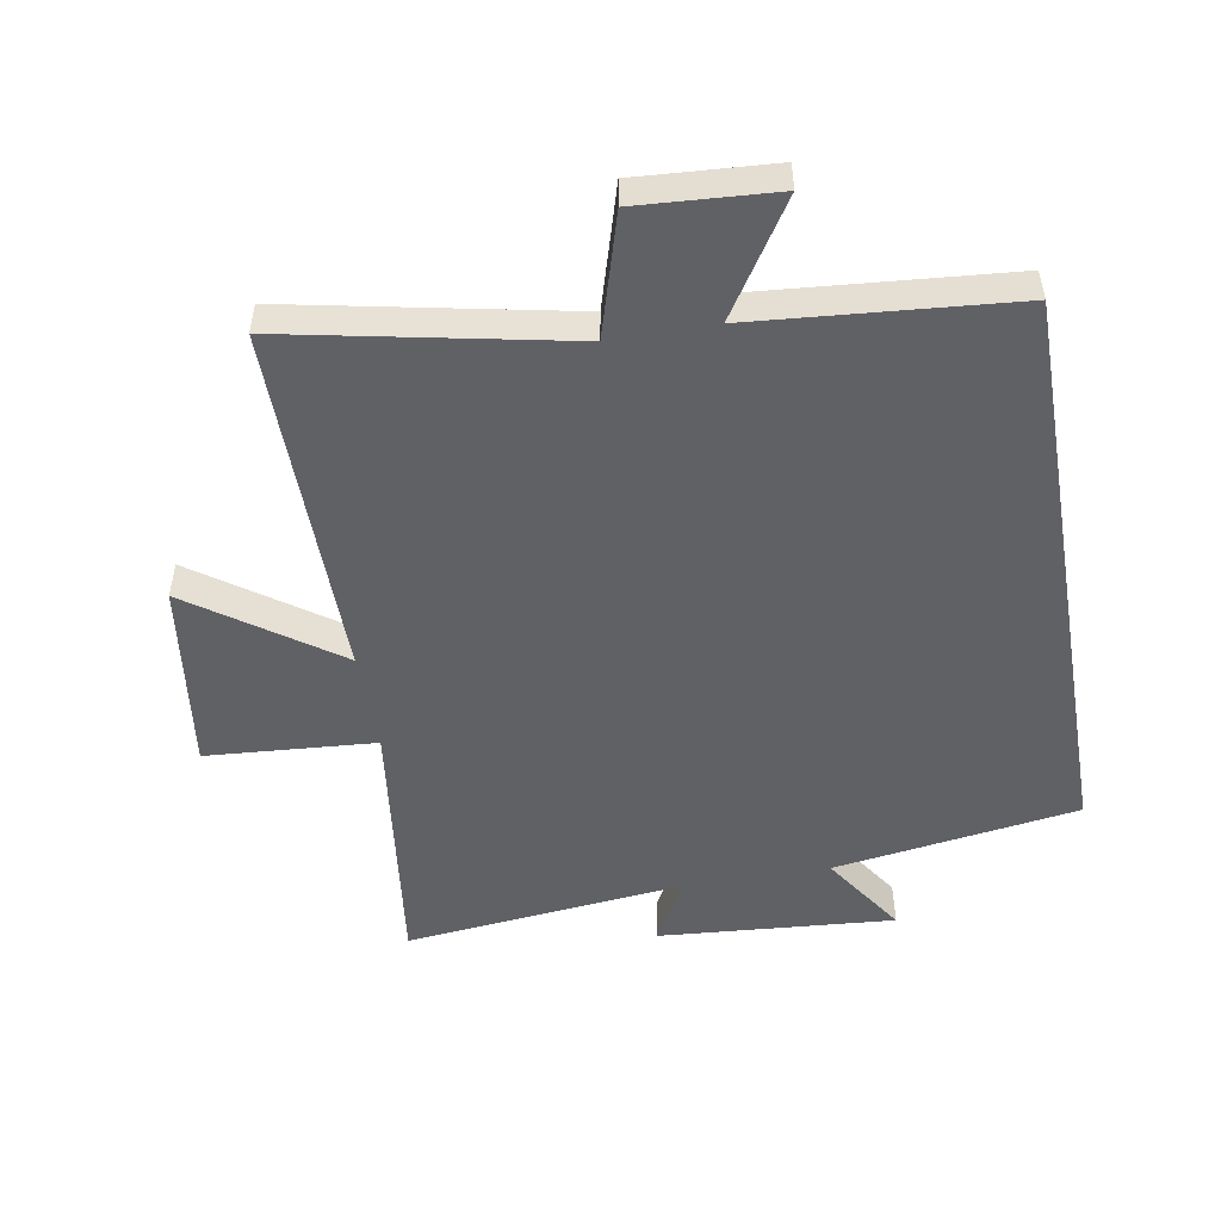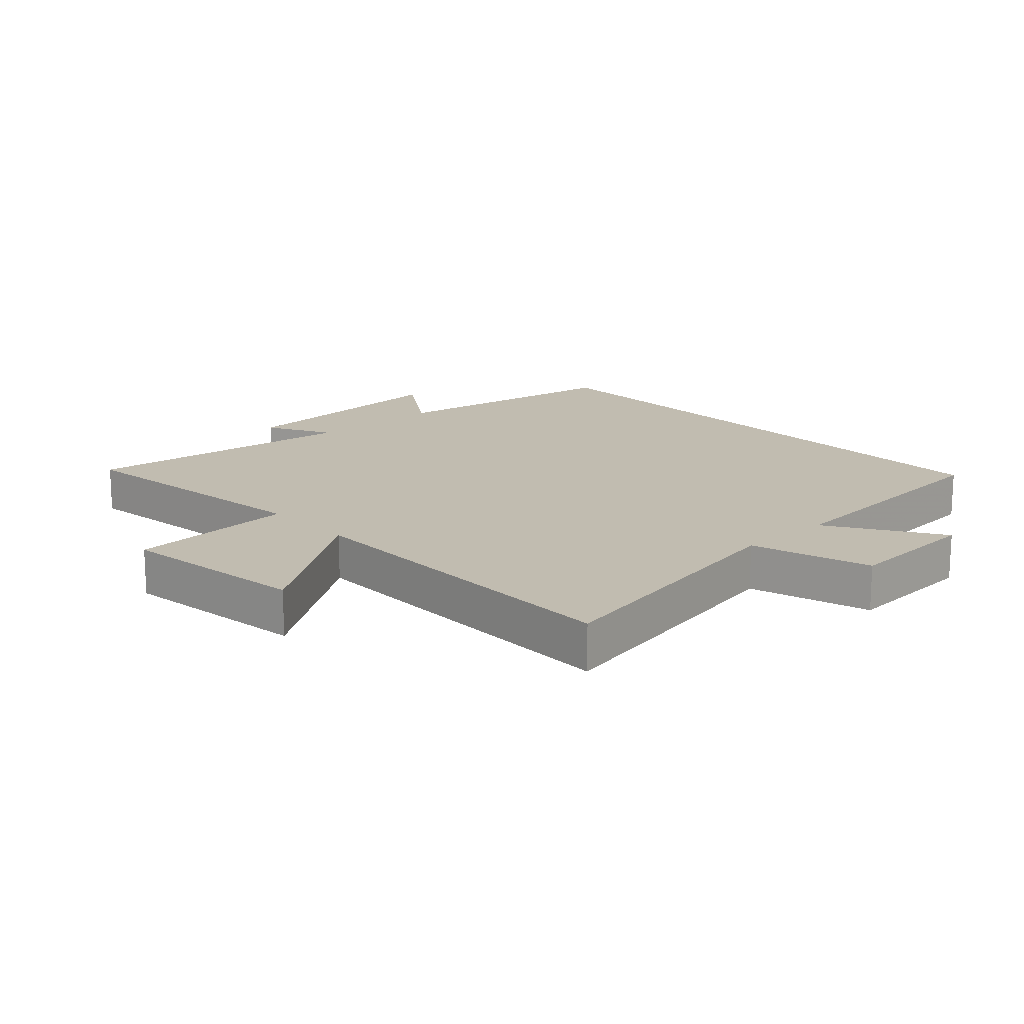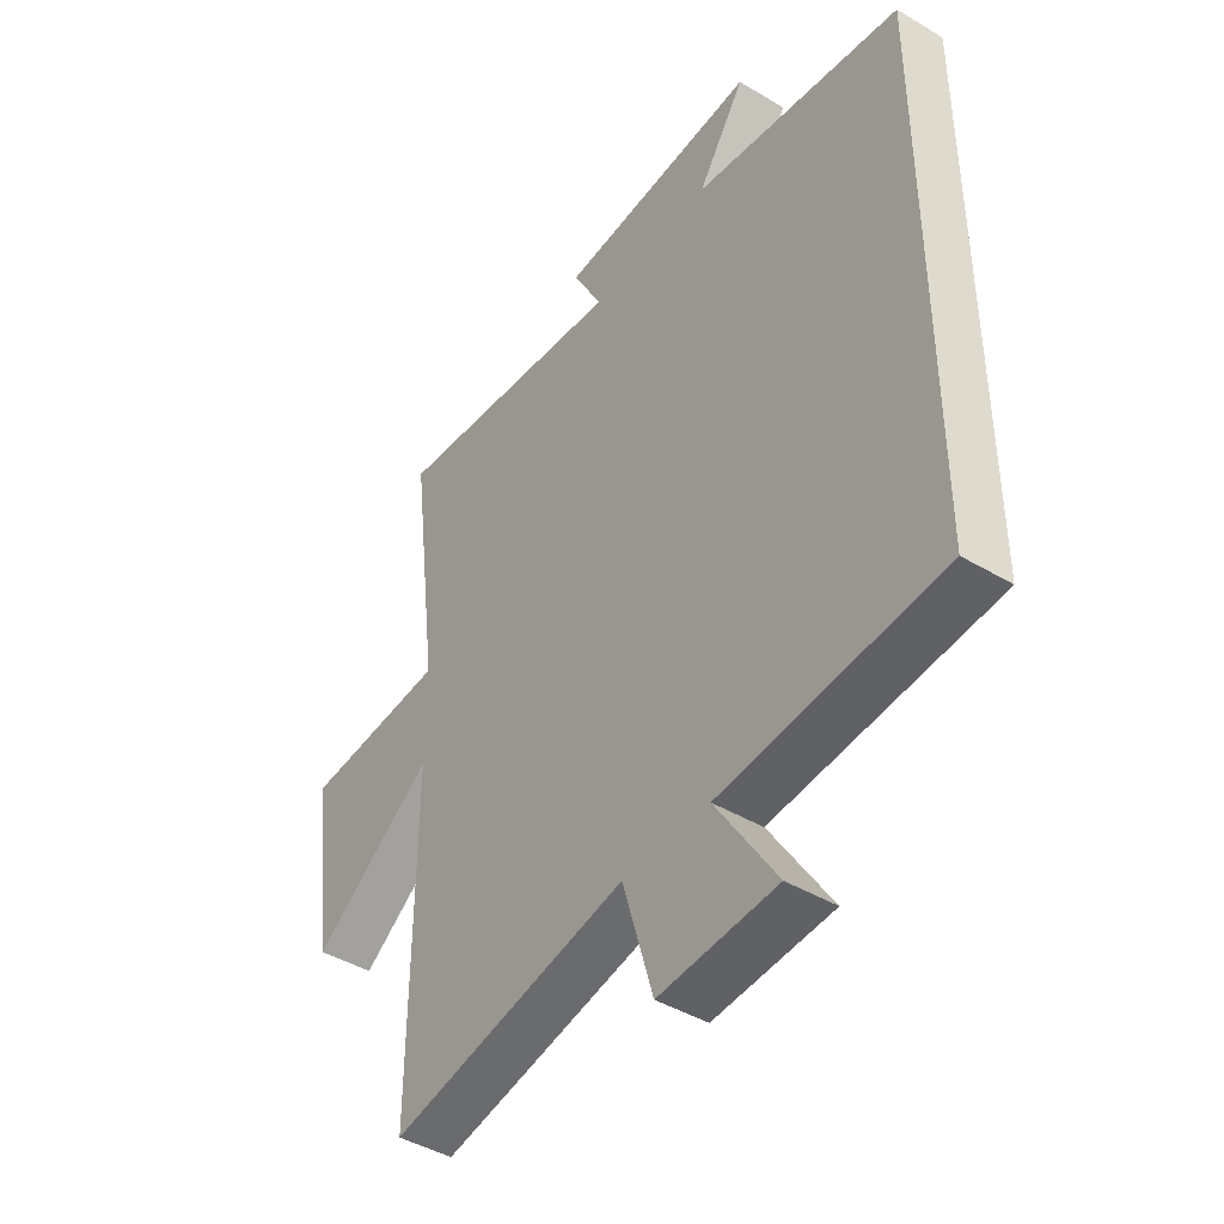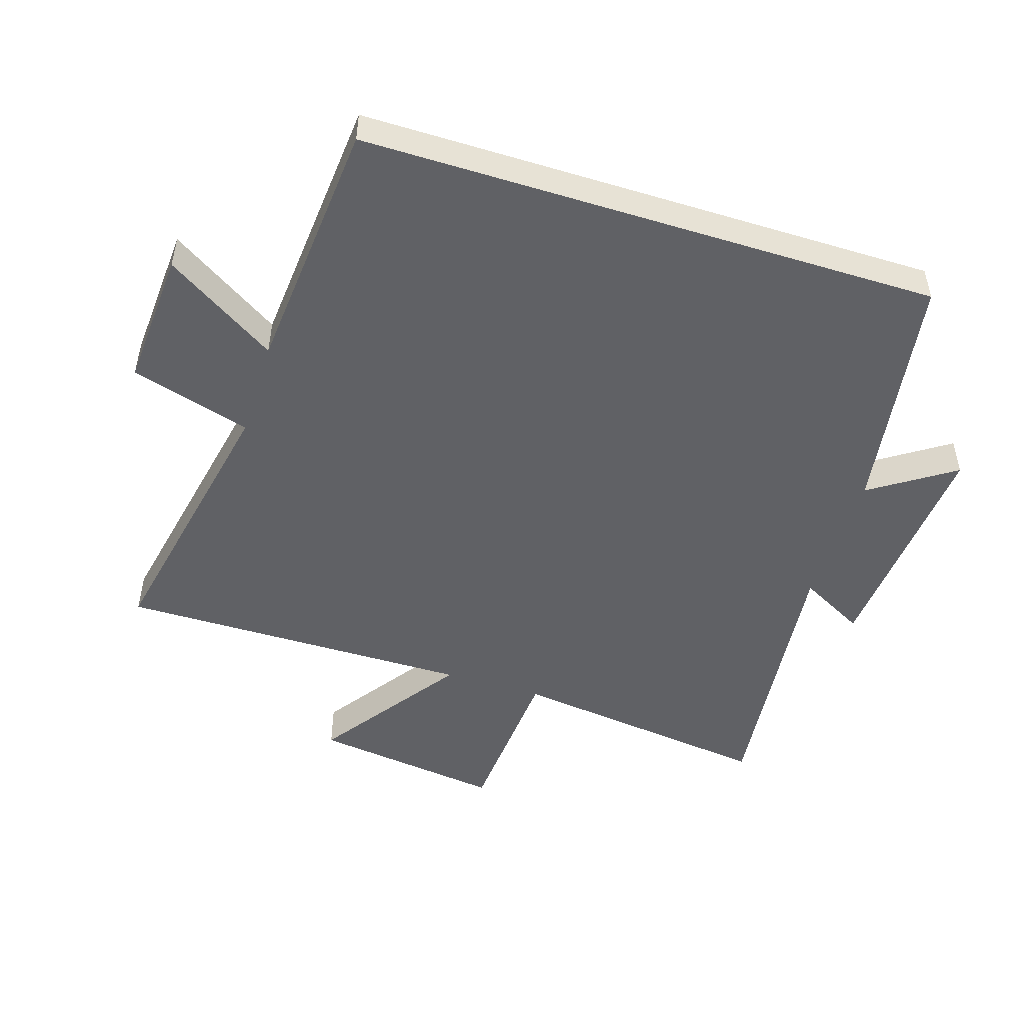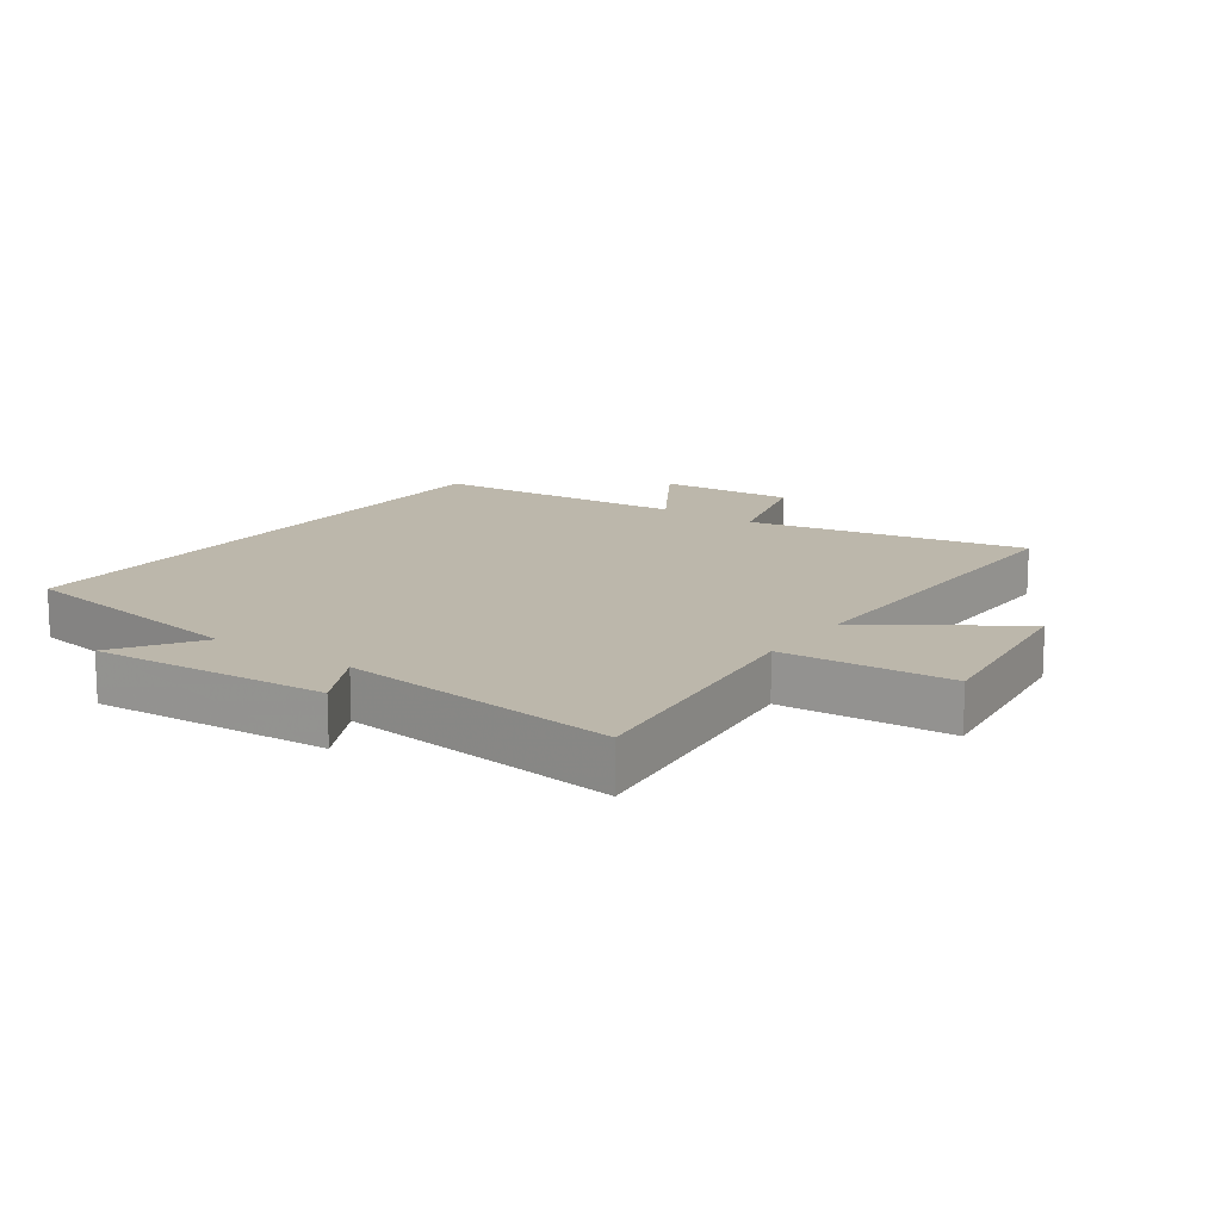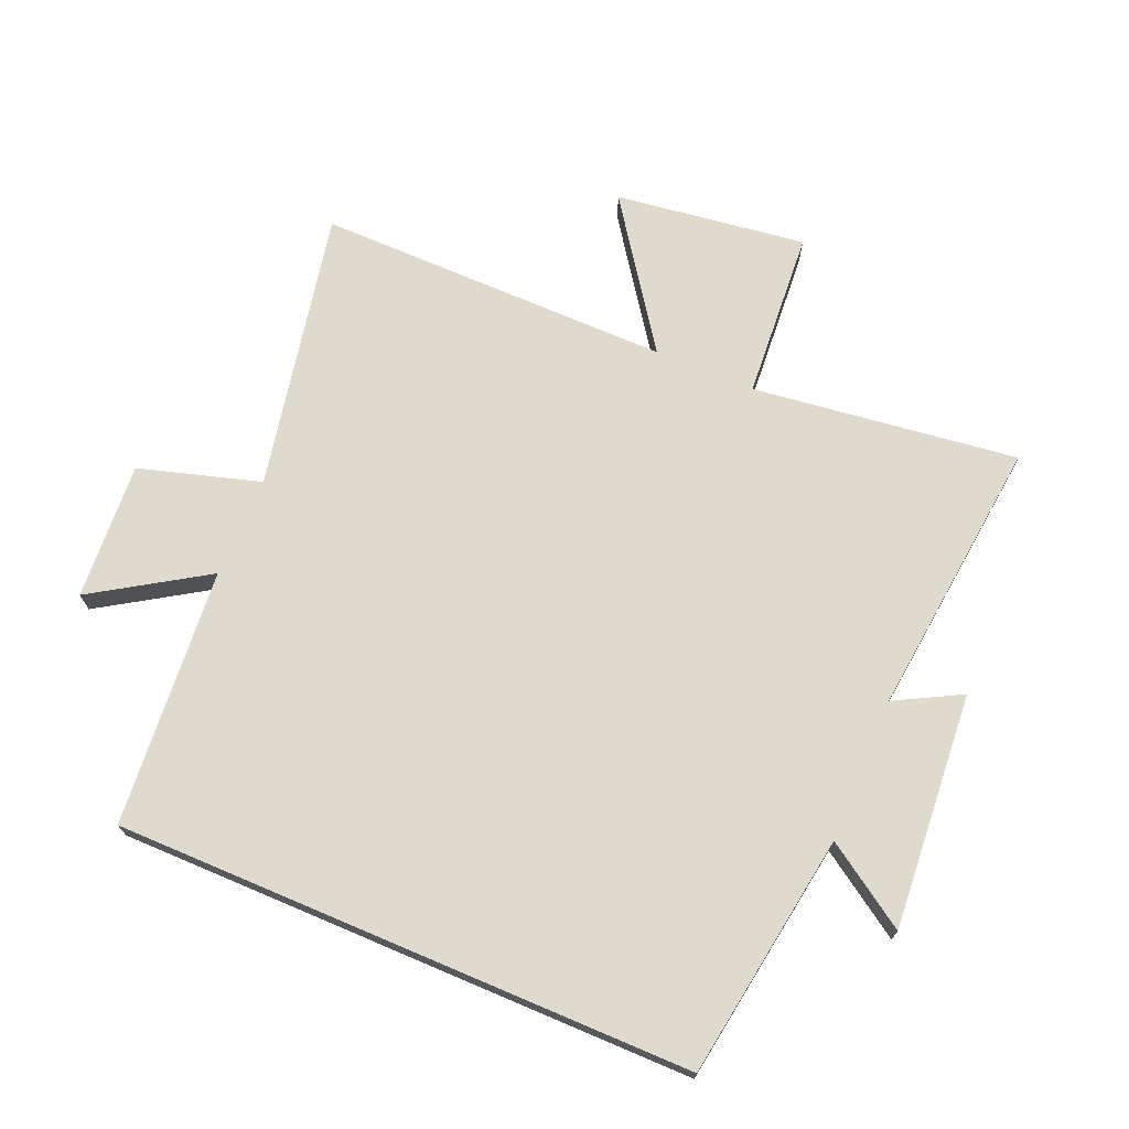
<metadata>
{"format":"obj","ext":"obj","renderer":"f3d","projection":"perspective","resolution":1024,"background":"white","views":[{"elev":-50.4,"azim":-170.2,"up":"+Y"},{"elev":16.4,"azim":137.5,"up":"+Y"},{"elev":-43.6,"azim":-125.2,"up":"+Z"},{"elev":-49.6,"azim":-107.6,"up":"+Y"},{"elev":14.4,"azim":35.6,"up":"+Y"},{"elev":71.1,"azim":-67.0,"up":"+Y"}]}
</metadata>
<code>
v 0.553 0.07 0.548
v 0.5 0.07 0.131
v 0.766 0.07 0.112
v 0.726 0.07 -0.188
v 0.5 0.07 -0.029
v 0.504 0.07 -0.588
v 0.065 0.07 -0.5
v 0.009 0.07 -0.69
v -0.207 0.07 -0.676
v -0.095 0.07 -0.5
v -0.5 0.07 -0.466
v -0.5 0.07 0.441
v -0.115 0.07 0.5
v -0.202 0.07 0.631
v 0.168 0.07 0.603
v 0.113 0.07 0.5
v 0.553 0 0.548
v 0.5 0 0.131
v 0.766 0 0.112
v 0.726 0 -0.188
v 0.5 0 -0.029
v 0.504 0 -0.588
v 0.065 0 -0.5
v 0.009 0 -0.69
v -0.207 0 -0.676
v -0.095 0 -0.5
v -0.5 0 -0.466
v -0.5 0 0.441
v -0.115 0 0.5
v -0.202 0 0.631
v 0.168 0 0.603
v 0.113 0 0.5
f 13 14 15 16
f 12 13 16
f 11 12 16
f 10 11 16
f 10 16 1 2
f 7 8 9 10
f 7 10 2
f 5 6 7
f 5 7 2
f 2 3 4 5
f 32 31 30 29
f 32 29 28
f 32 28 27
f 32 27 26
f 18 17 32 26
f 26 25 24 23
f 18 26 23
f 23 22 21
f 18 23 21
f 21 20 19 18
f 1 17 18 2
f 2 18 19 3
f 3 19 20 4
f 4 20 21 5
f 5 21 22 6
f 6 22 23 7
f 7 23 24 8
f 8 24 25 9
f 9 25 26 10
f 10 26 27 11
f 11 27 28 12
f 12 28 29 13
f 13 29 30 14
f 14 30 31 15
f 15 31 32 16
f 16 32 17 1

</code>
